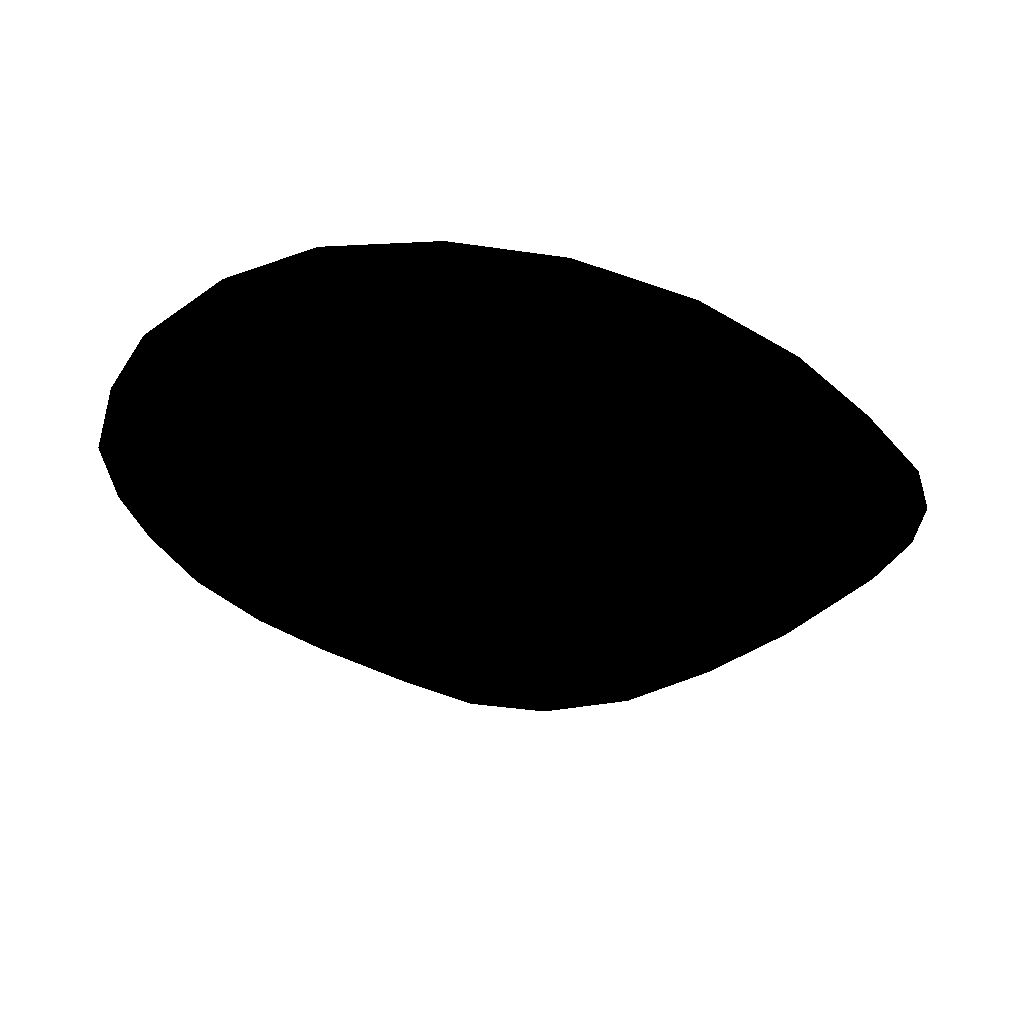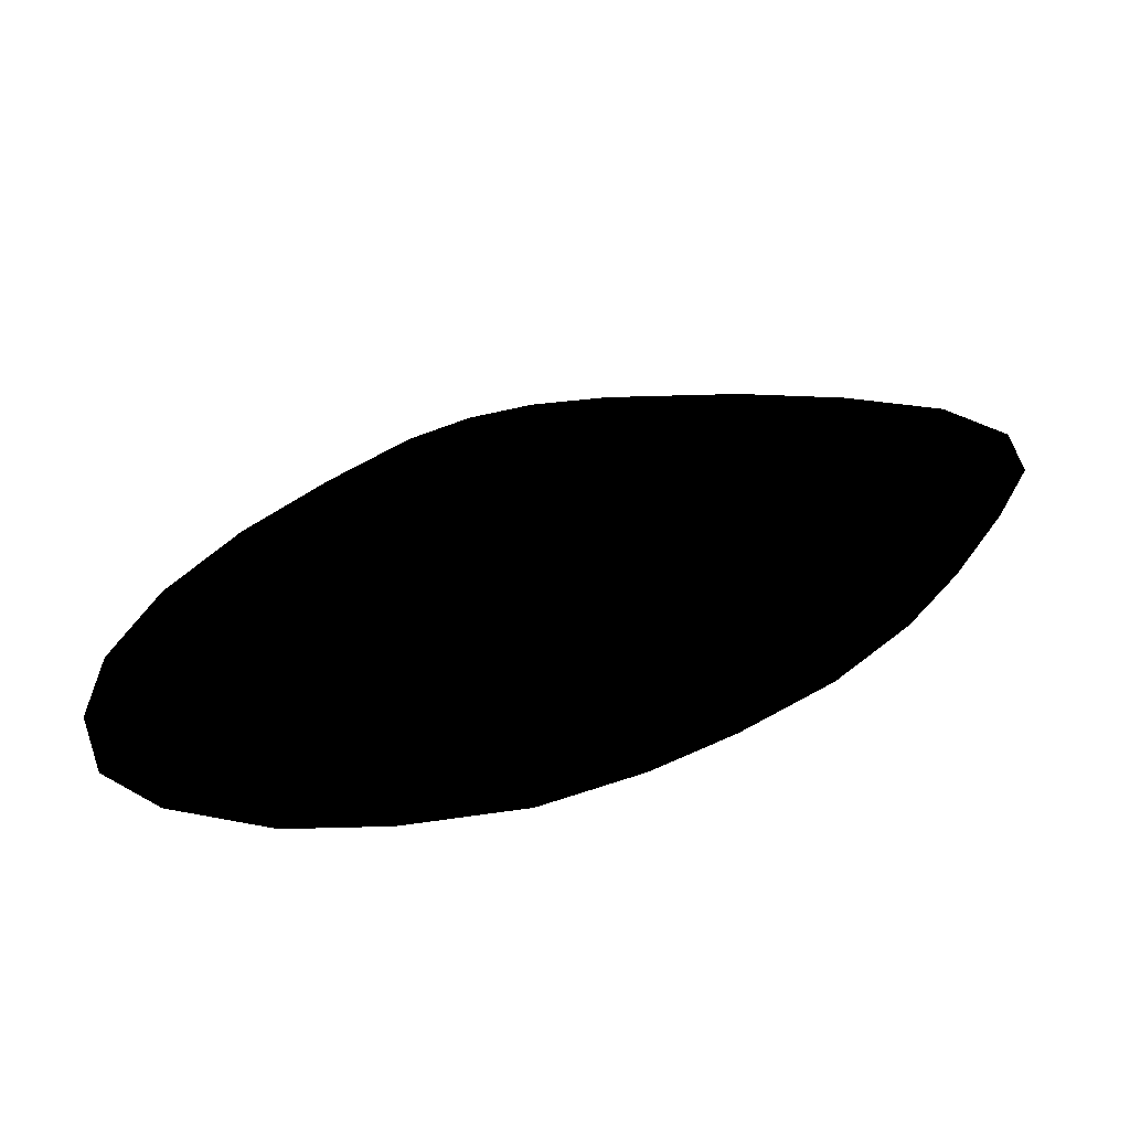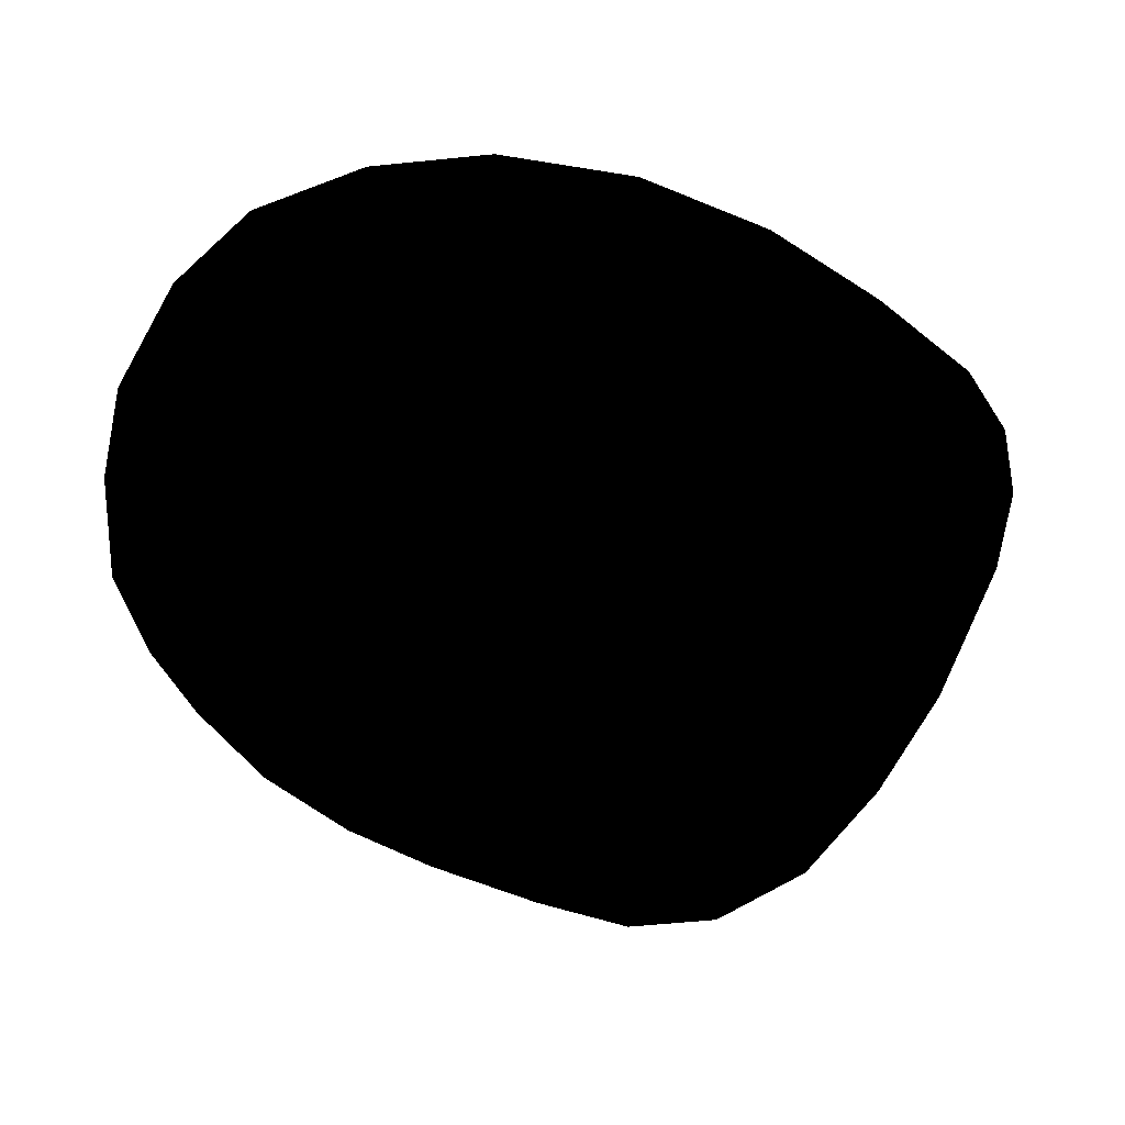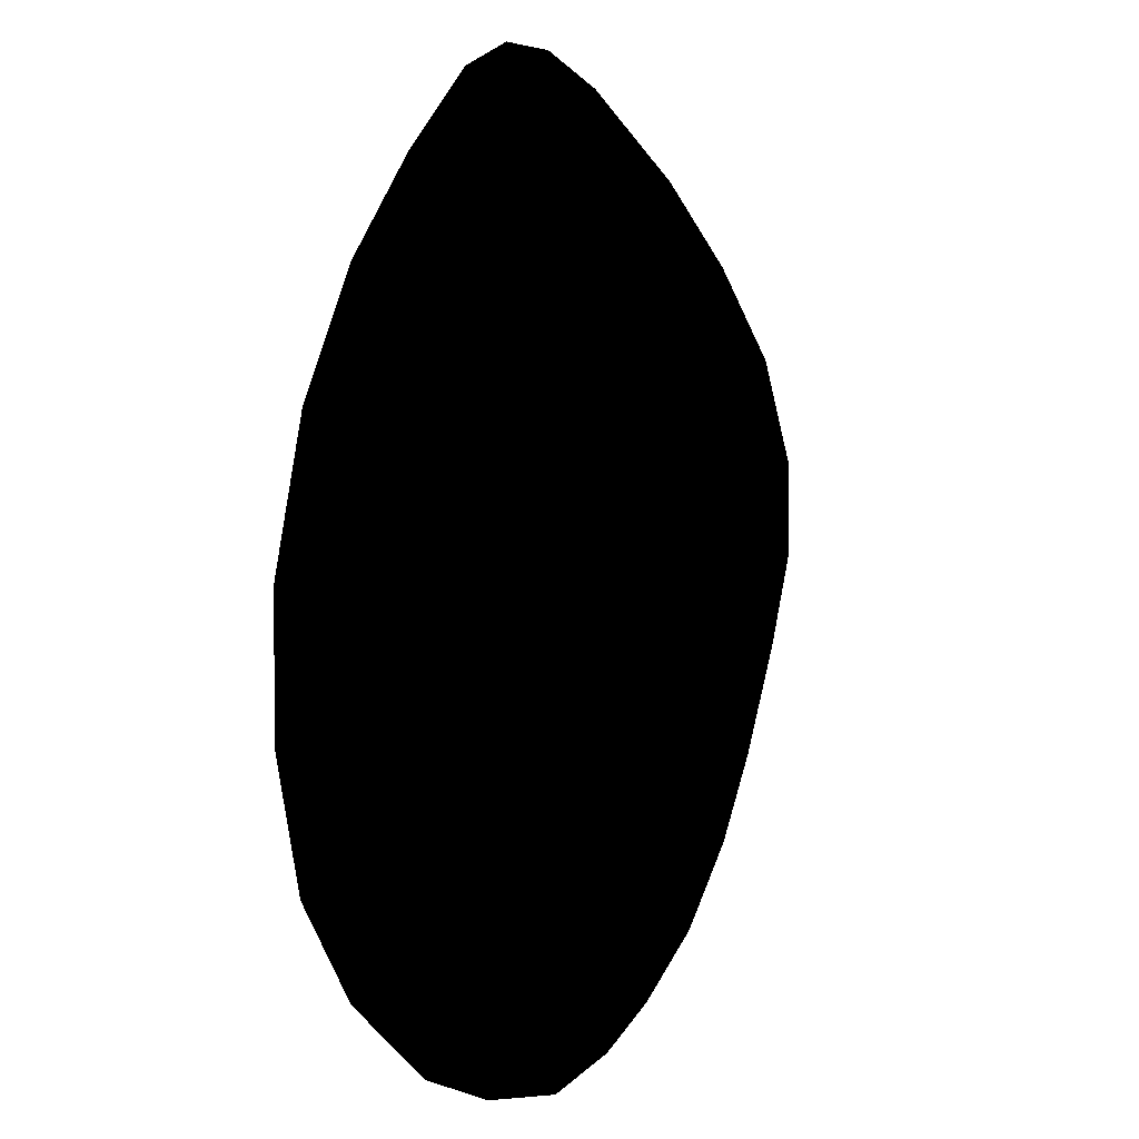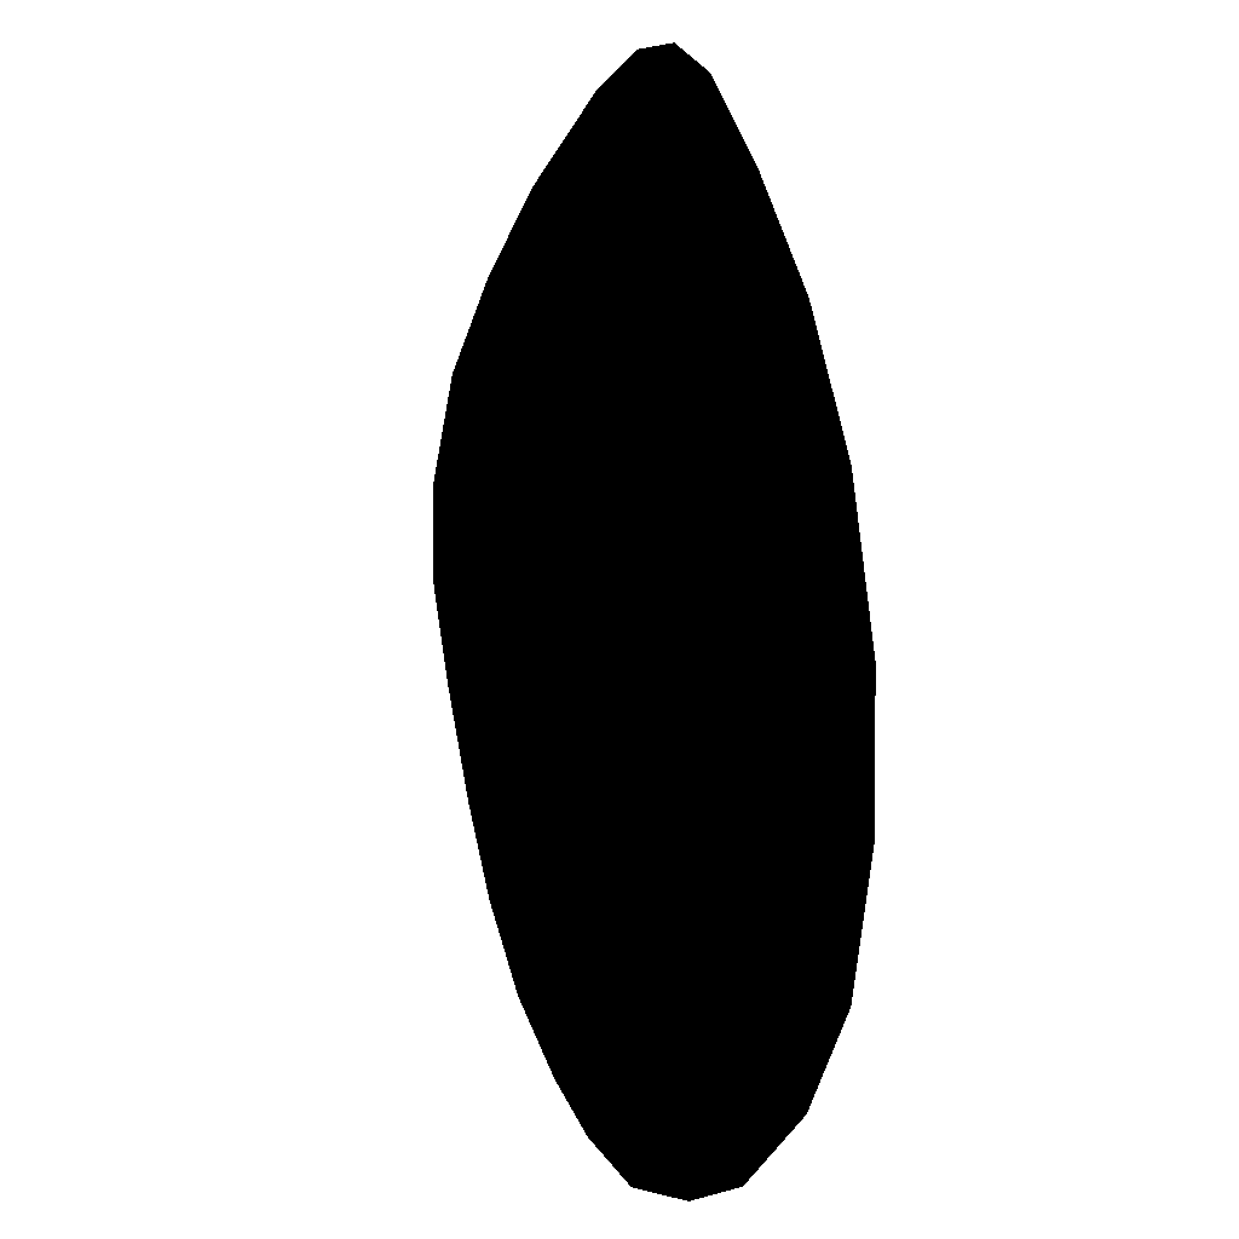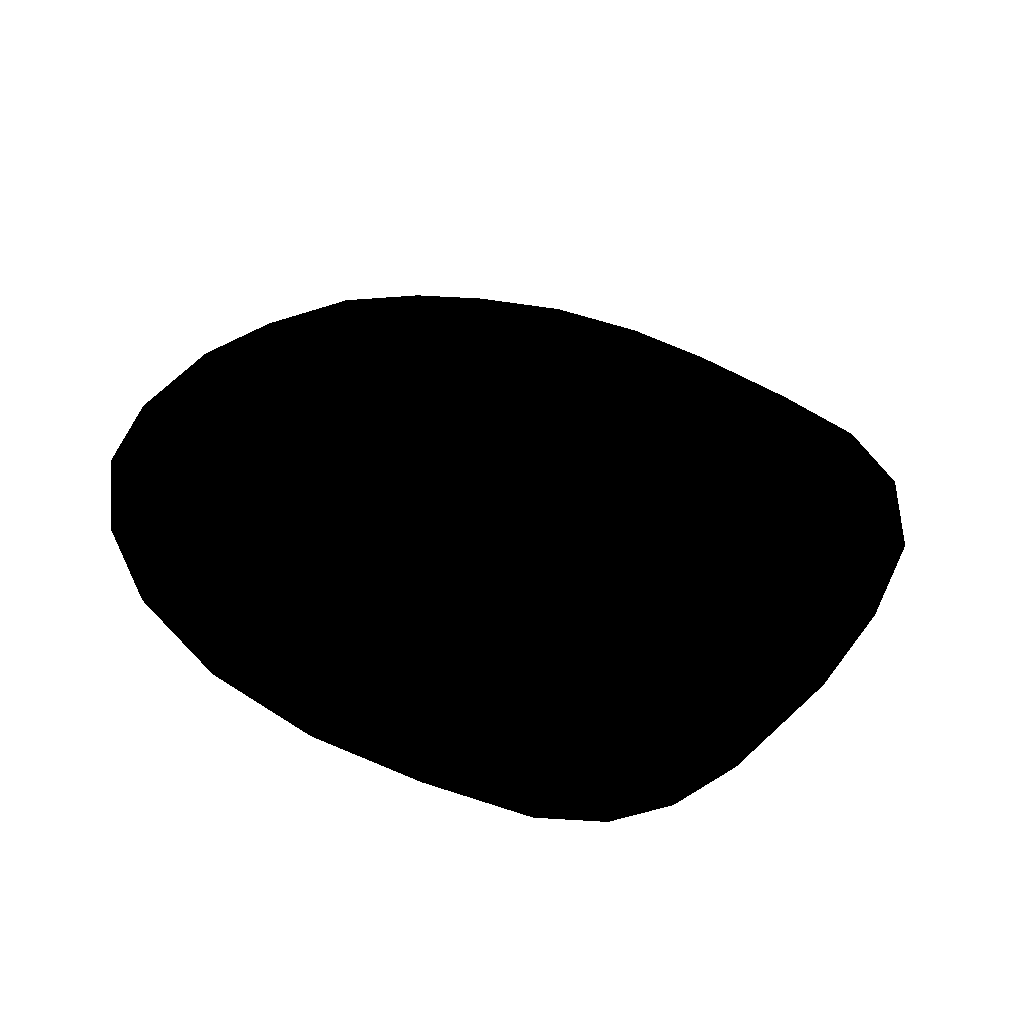
<metadata>
{"format":"obj","ext":"obj","renderer":"f3d","projection":"perspective","resolution":1024,"background":"white","views":[{"elev":-35.9,"azim":78.1,"up":"+Z"},{"elev":-67.6,"azim":-169.4,"up":"+Y"},{"elev":-70.9,"azim":94.8,"up":"+Z"},{"elev":-3.2,"azim":122.2,"up":"+Y"},{"elev":-0.1,"azim":65.2,"up":"+Y"},{"elev":40.8,"azim":155.8,"up":"+Z"}]}
</metadata>
<code>
g Body_LOD0
v -1.131 0.3114 4.768e-07
v -1.007 0.5639 4.768e-07
v -1.132 0.06615 4.768e-07
v -0.7797 0.7731 4.768e-07
v -1.038 -0.177 4.768e-07
v -0.5149 0.9476 4.768e-07
v -0.9024 -0.4577 4.768e-07
v -0.1647 1.109 4.768e-07
v -0.7741 -0.674 4.768e-07
v -0.6006 -0.8803 4.768e-07
v -0.3961 -1.037 4.768e-07
v 0.03928 1.157 4.768e-07
v 0.2121 1.14 4.768e-07
v 0.3746 1.052 4.768e-07
v 0.5813 0.8307 4.768e-07
v 0.7815 0.567 4.768e-07
v 0.9414 0.2491 4.768e-07
v 1.028 -0.1039 4.768e-07
v 1.023 -0.4222 4.768e-07
v 0.9387 -0.723 4.768e-07
v 0.772 -0.9407 4.768e-07
v 0.5148 -1.119 4.768e-07
v -0.2143 -1.139 4.768e-07
v 0.2785 -1.189 4.768e-07
v 0.007367 -1.208 4.768e-07
g Body_LOD0_0
f 3 2 1
f 3 4 2
f 5 4 3
f 5 6 4
f 7 6 5
f 7 8 6
f 9 8 7
f 10 8 9
f 11 8 10
f 11 12 8
f 11 13 12
f 11 14 13
f 11 15 14
f 11 16 15
f 11 17 16
f 11 18 17
f 11 19 18
f 11 20 19
f 11 21 20
f 11 22 21
f 23 22 11
f 23 24 22
f 25 24 23

</code>
